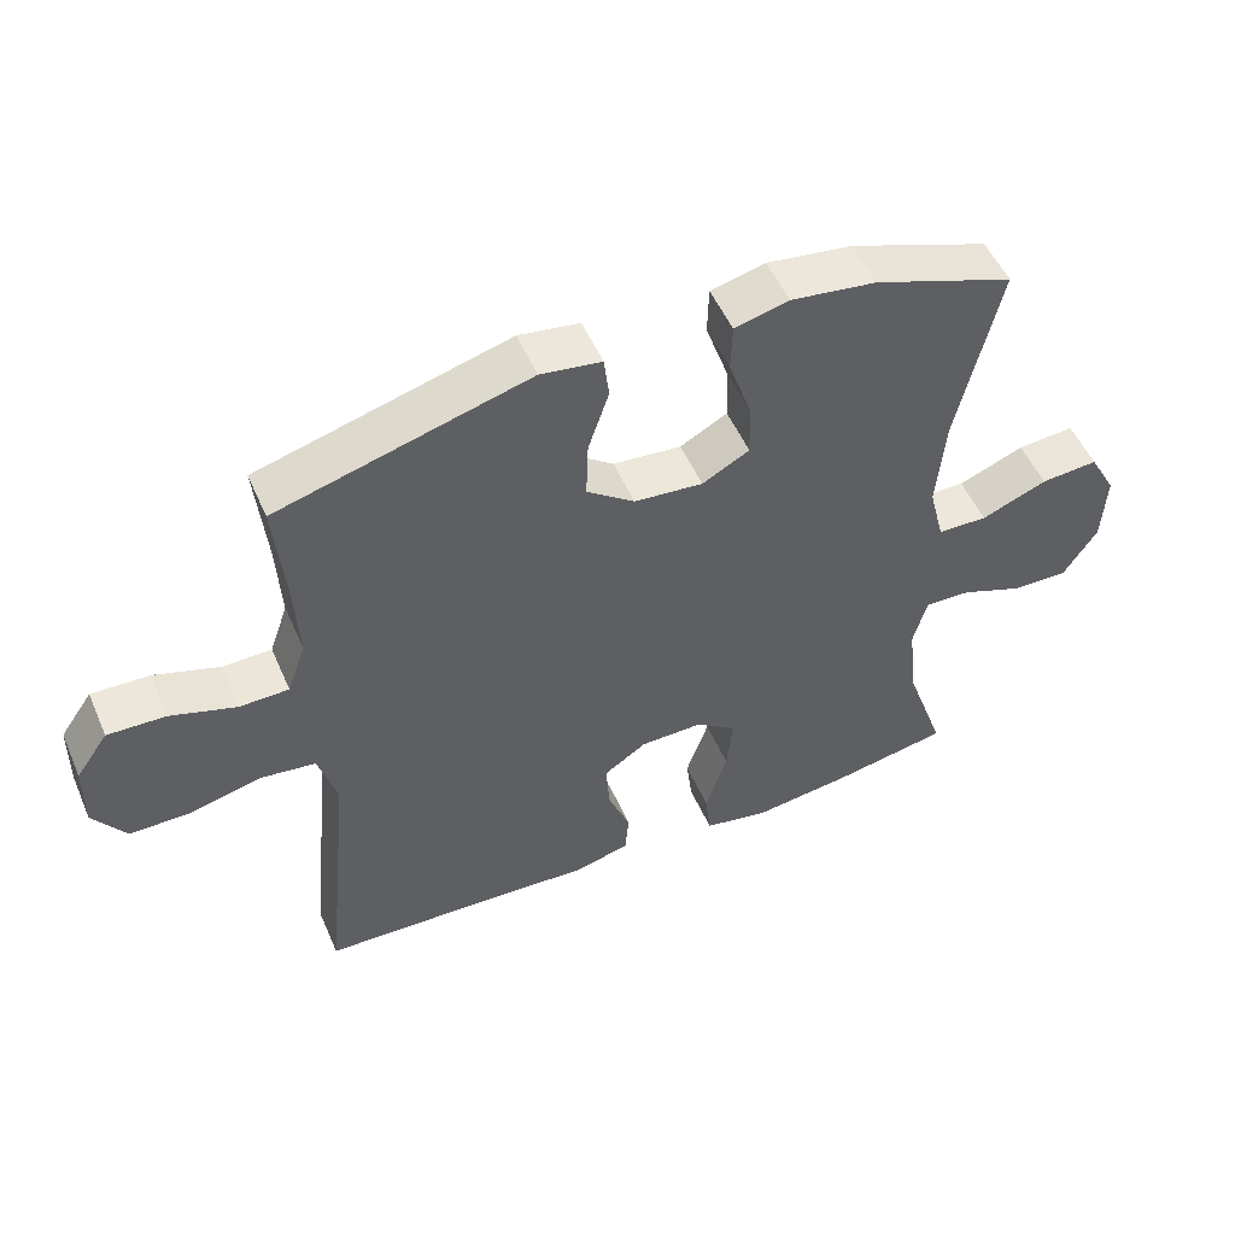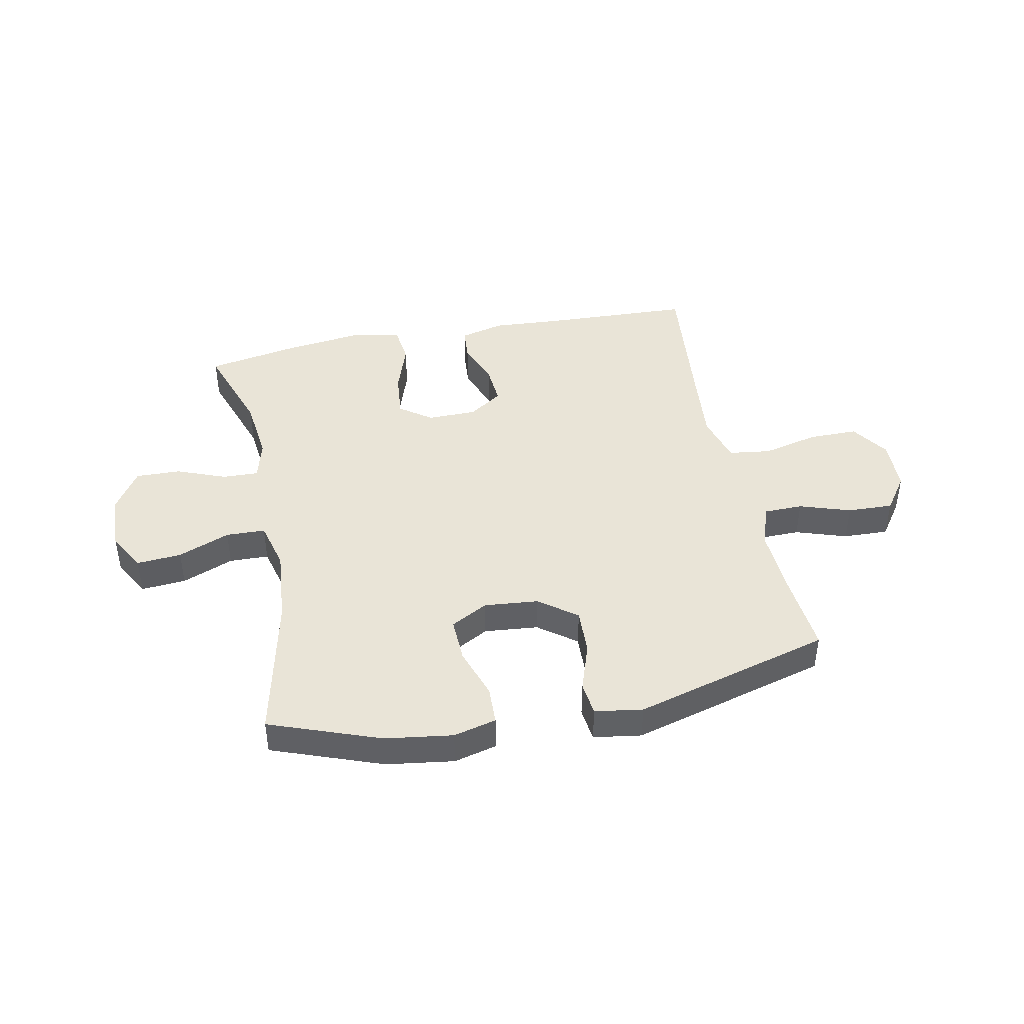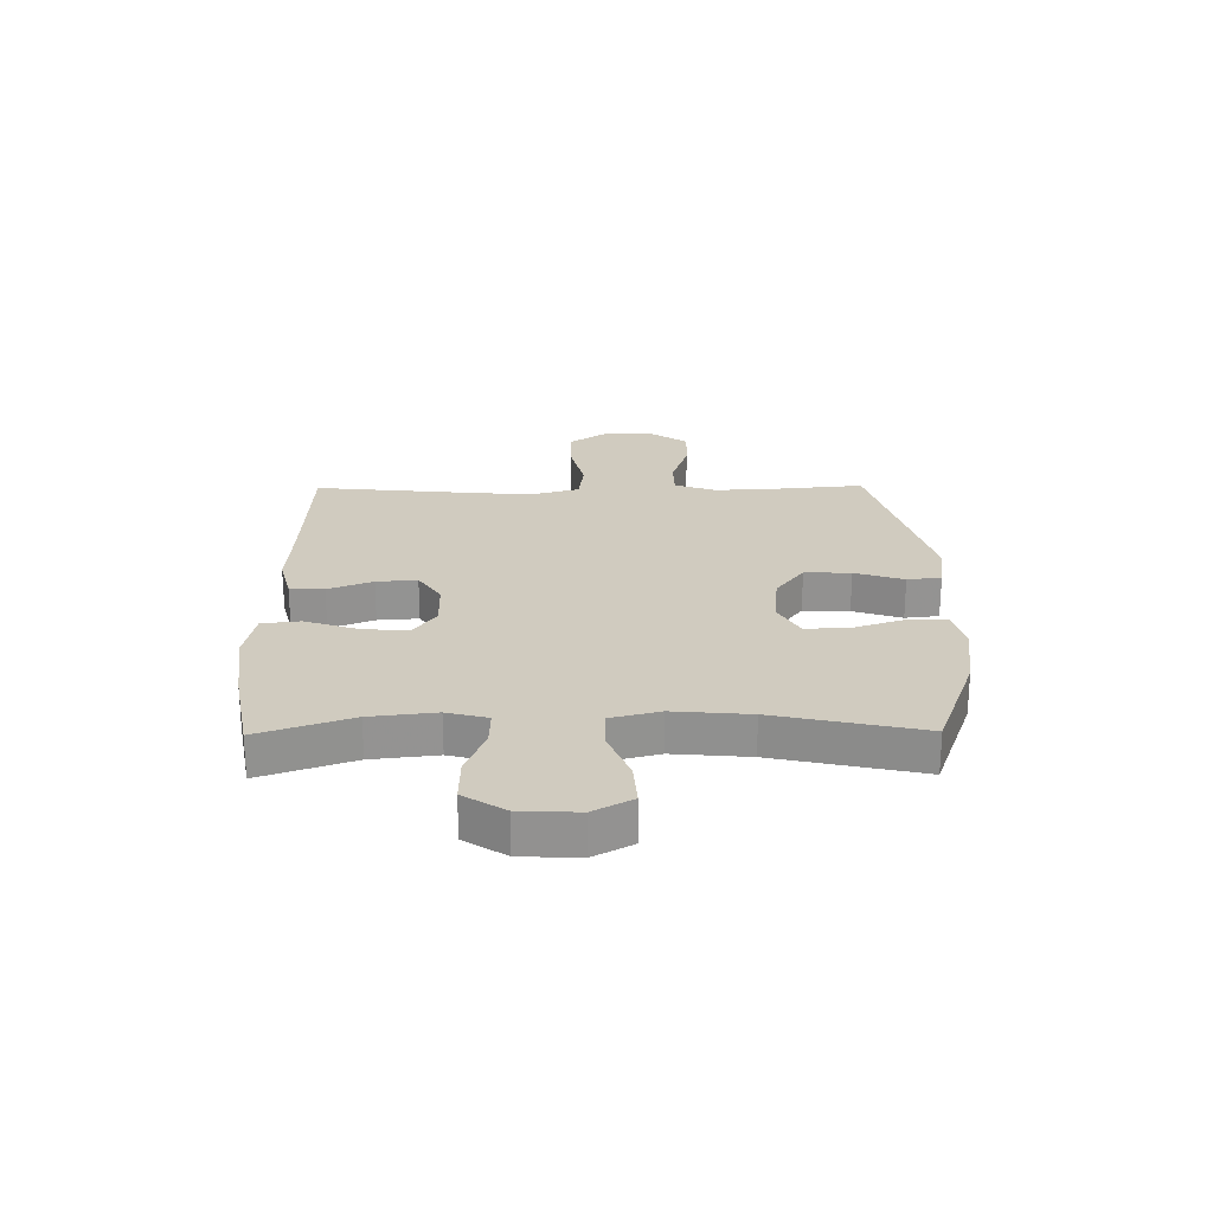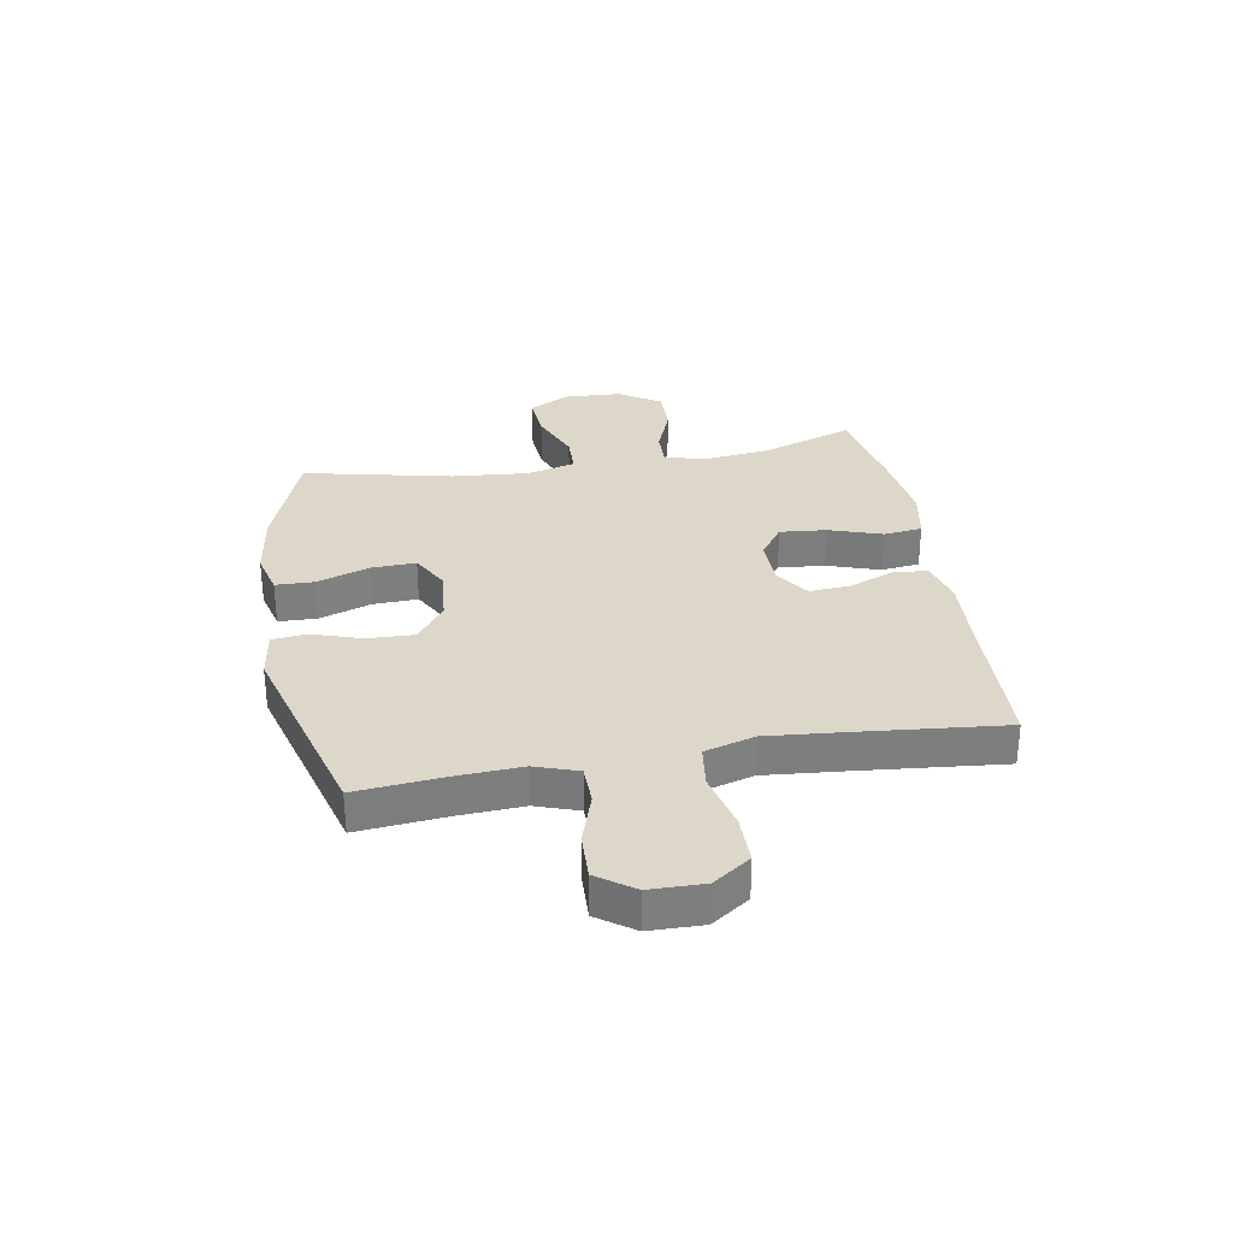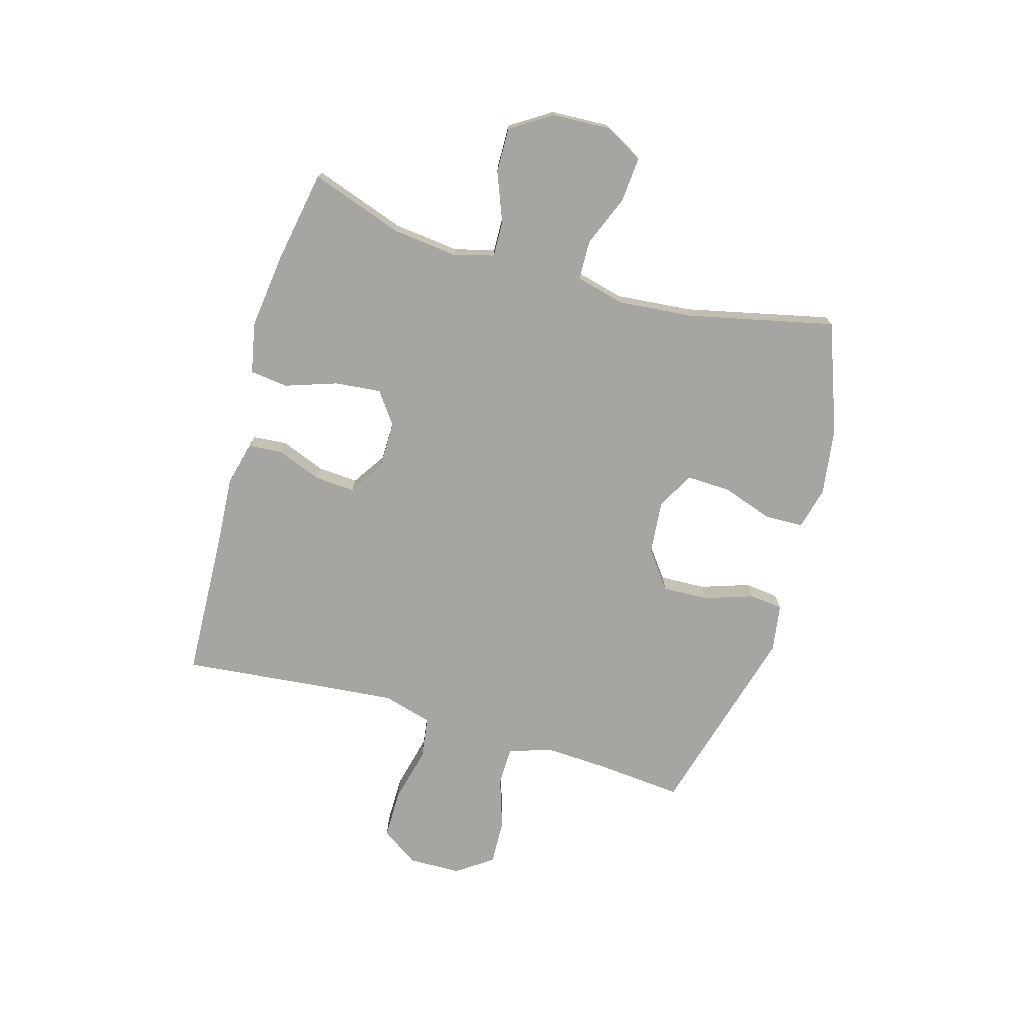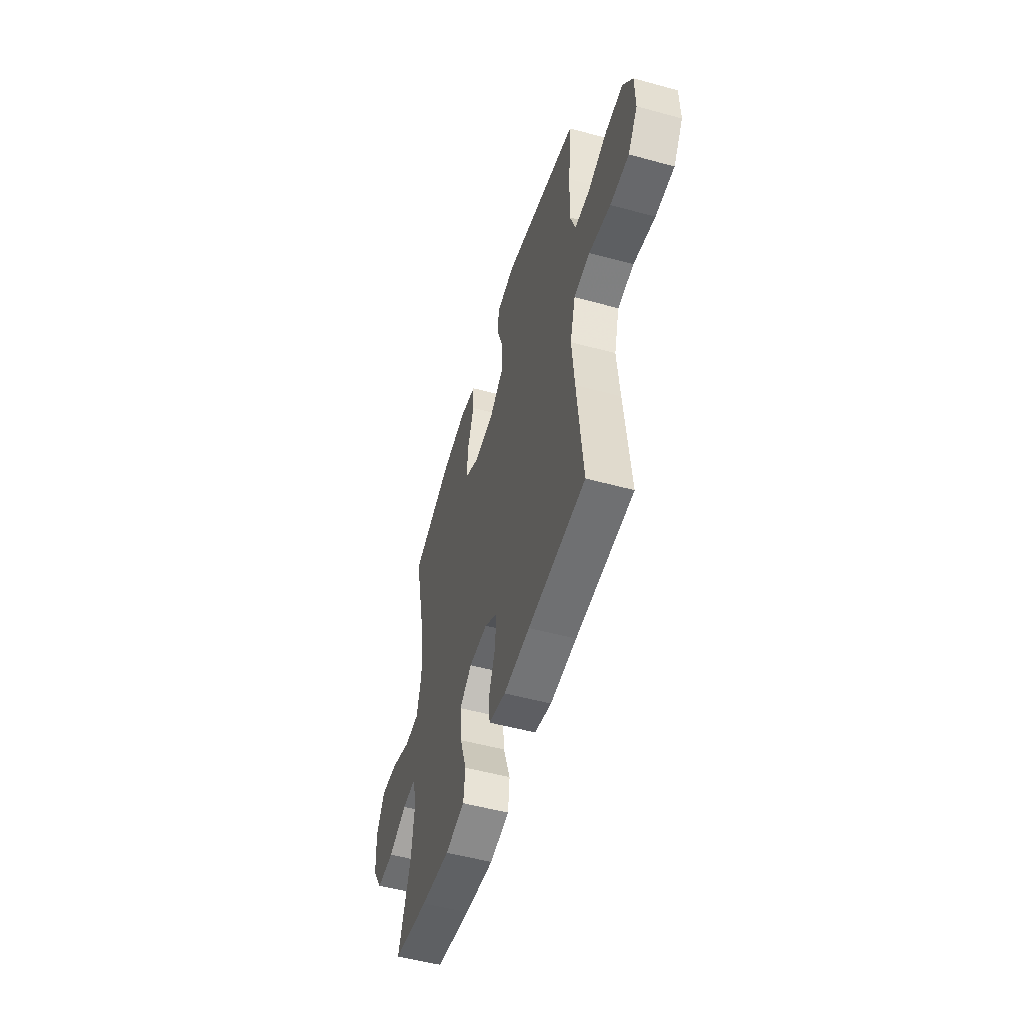
<metadata>
{"format":"obj","ext":"obj","renderer":"f3d","projection":"perspective","resolution":1024,"background":"white","views":[{"elev":52.1,"azim":156.7,"up":"+Z"},{"elev":43.4,"azim":-11.4,"up":"+Y"},{"elev":23.7,"azim":-90.7,"up":"+Y"},{"elev":30.9,"azim":80.0,"up":"+Y"},{"elev":-73.7,"azim":-106.0,"up":"+Y"},{"elev":-52.5,"azim":73.6,"up":"+Z"}]}
</metadata>
<code>
v 0.5 0.07 -0.5
v 0.234 0.07 -0.511
v 0.112 0.07 -0.519
v 0.033 0.07 -0.499
v 0.028 0.07 -0.438
v 0.059 0.07 -0.359
v 0.064 0.07 -0.287
v 0.004 0.07 -0.247
v -0.083 0.07 -0.246
v -0.14 0.07 -0.287
v -0.132 0.07 -0.369
v -0.101 0.07 -0.461
v -0.109 0.07 -0.529
v -0.2 0.07 -0.547
v -0.336 0.07 -0.53
v -0.5 0.07 -0.5
v -0.443 0.07 -0.336
v -0.43 0.07 -0.22
v -0.449 0.07 -0.148
v -0.513 0.07 -0.15
v -0.6 0.07 -0.184
v -0.68 0.07 -0.186
v -0.727 0.07 -0.113
v -0.732 0.07 -0.01
v -0.694 0.07 0.059
v -0.614 0.07 0.053
v -0.522 0.07 0.016
v -0.452 0.07 0.018
v -0.43 0.07 0.105
v -0.442 0.07 0.24
v -0.5 0.07 0.5
v -0.304 0.07 0.572
v -0.184 0.07 0.589
v -0.108 0.07 0.57
v -0.106 0.07 0.502
v -0.137 0.07 0.411
v -0.14 0.07 0.332
v -0.074 0.07 0.296
v 0.022 0.07 0.305
v 0.089 0.07 0.355
v 0.086 0.07 0.437
v 0.057 0.07 0.524
v 0.064 0.07 0.584
v 0.149 0.07 0.597
v 0.5 0.07 0.5
v 0.486 0.07 0.348
v 0.48 0.07 0.232
v 0.506 0.07 0.157
v 0.575 0.07 0.156
v 0.666 0.07 0.186
v 0.747 0.07 0.189
v 0.792 0.07 0.125
v 0.794 0.07 0.031
v 0.749 0.07 -0.035
v 0.662 0.07 -0.035
v 0.562 0.07 -0.011
v 0.487 0.07 -0.021
v 0.462 0.07 -0.109
v 0.474 0.07 -0.24
v 0.5 0 -0.5
v 0.234 0 -0.511
v 0.112 0 -0.519
v 0.033 0 -0.499
v 0.028 0 -0.438
v 0.059 0 -0.359
v 0.064 0 -0.287
v 0.004 0 -0.247
v -0.083 0 -0.246
v -0.14 0 -0.287
v -0.132 0 -0.369
v -0.101 0 -0.461
v -0.109 0 -0.529
v -0.2 0 -0.547
v -0.336 0 -0.53
v -0.5 0 -0.5
v -0.443 0 -0.336
v -0.43 0 -0.22
v -0.449 0 -0.148
v -0.513 0 -0.15
v -0.6 0 -0.184
v -0.68 0 -0.186
v -0.727 0 -0.113
v -0.732 0 -0.01
v -0.694 0 0.059
v -0.614 0 0.053
v -0.522 0 0.016
v -0.452 0 0.018
v -0.43 0 0.105
v -0.442 0 0.24
v -0.5 0 0.5
v -0.304 0 0.572
v -0.184 0 0.589
v -0.108 0 0.57
v -0.106 0 0.502
v -0.137 0 0.411
v -0.14 0 0.332
v -0.074 0 0.296
v 0.022 0 0.305
v 0.089 0 0.355
v 0.086 0 0.437
v 0.057 0 0.524
v 0.064 0 0.584
v 0.149 0 0.597
v 0.5 0 0.5
v 0.486 0 0.348
v 0.48 0 0.232
v 0.506 0 0.157
v 0.575 0 0.156
v 0.666 0 0.186
v 0.747 0 0.189
v 0.792 0 0.125
v 0.794 0 0.031
v 0.749 0 -0.035
v 0.662 0 -0.035
v 0.562 0 -0.011
v 0.487 0 -0.021
v 0.462 0 -0.109
v 0.474 0 -0.24
f 53 54 55 56
f 53 56 57
f 52 53 57
f 49 50 51 52
f 48 49 52 57
f 47 48 57 58
f 43 44 45 46
f 41 42 43 46
f 40 41 46 47
f 39 40 47 58
f 33 34 35 36
f 33 36 37
f 30 31 32 33
f 29 30 33 37
f 28 29 37 38
f 24 25 26 27
f 24 27 28
f 23 24 28
f 20 21 22 23
f 19 20 23 28
f 18 19 28 38
f 14 15 16 17
f 11 12 13 14
f 10 11 14 17
f 9 10 17 18
f 3 4 5 6
f 2 3 6 7
f 59 1 2 7
f 58 59 7 8
f 18 38 39 58
f 8 9 18 58
f 115 114 113 112
f 116 115 112
f 116 112 111
f 111 110 109 108
f 116 111 108 107
f 117 116 107 106
f 105 104 103 102
f 105 102 101 100
f 106 105 100 99
f 117 106 99 98
f 95 94 93 92
f 96 95 92
f 92 91 90 89
f 96 92 89 88
f 97 96 88 87
f 86 85 84 83
f 87 86 83
f 87 83 82
f 82 81 80 79
f 87 82 79 78
f 97 87 78 77
f 76 75 74 73
f 73 72 71 70
f 76 73 70 69
f 77 76 69 68
f 65 64 63 62
f 66 65 62 61
f 66 61 60 118
f 67 66 118 117
f 117 98 97 77
f 117 77 68 67
f 1 60 61 2
f 2 61 62 3
f 3 62 63 4
f 4 63 64 5
f 5 64 65 6
f 6 65 66 7
f 7 66 67 8
f 8 67 68 9
f 9 68 69 10
f 10 69 70 11
f 11 70 71 12
f 12 71 72 13
f 13 72 73 14
f 14 73 74 15
f 15 74 75 16
f 16 75 76 17
f 17 76 77 18
f 18 77 78 19
f 19 78 79 20
f 20 79 80 21
f 21 80 81 22
f 22 81 82 23
f 23 82 83 24
f 24 83 84 25
f 25 84 85 26
f 26 85 86 27
f 27 86 87 28
f 28 87 88 29
f 29 88 89 30
f 30 89 90 31
f 31 90 91 32
f 32 91 92 33
f 33 92 93 34
f 34 93 94 35
f 35 94 95 36
f 36 95 96 37
f 37 96 97 38
f 38 97 98 39
f 39 98 99 40
f 40 99 100 41
f 41 100 101 42
f 42 101 102 43
f 43 102 103 44
f 44 103 104 45
f 45 104 105 46
f 46 105 106 47
f 47 106 107 48
f 48 107 108 49
f 49 108 109 50
f 50 109 110 51
f 51 110 111 52
f 52 111 112 53
f 53 112 113 54
f 54 113 114 55
f 55 114 115 56
f 56 115 116 57
f 57 116 117 58
f 58 117 118 59
f 59 118 60 1

</code>
